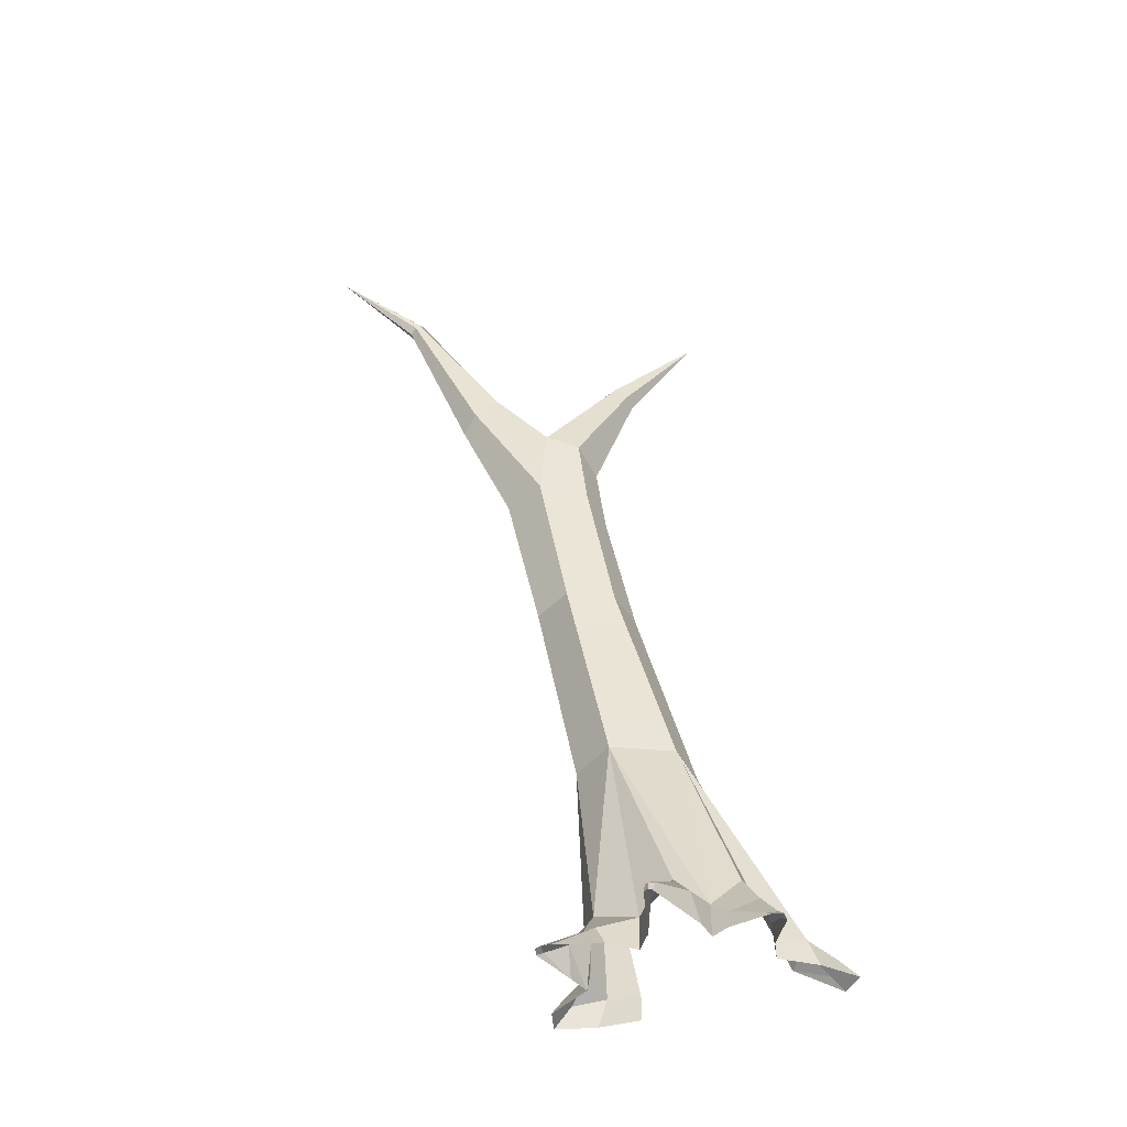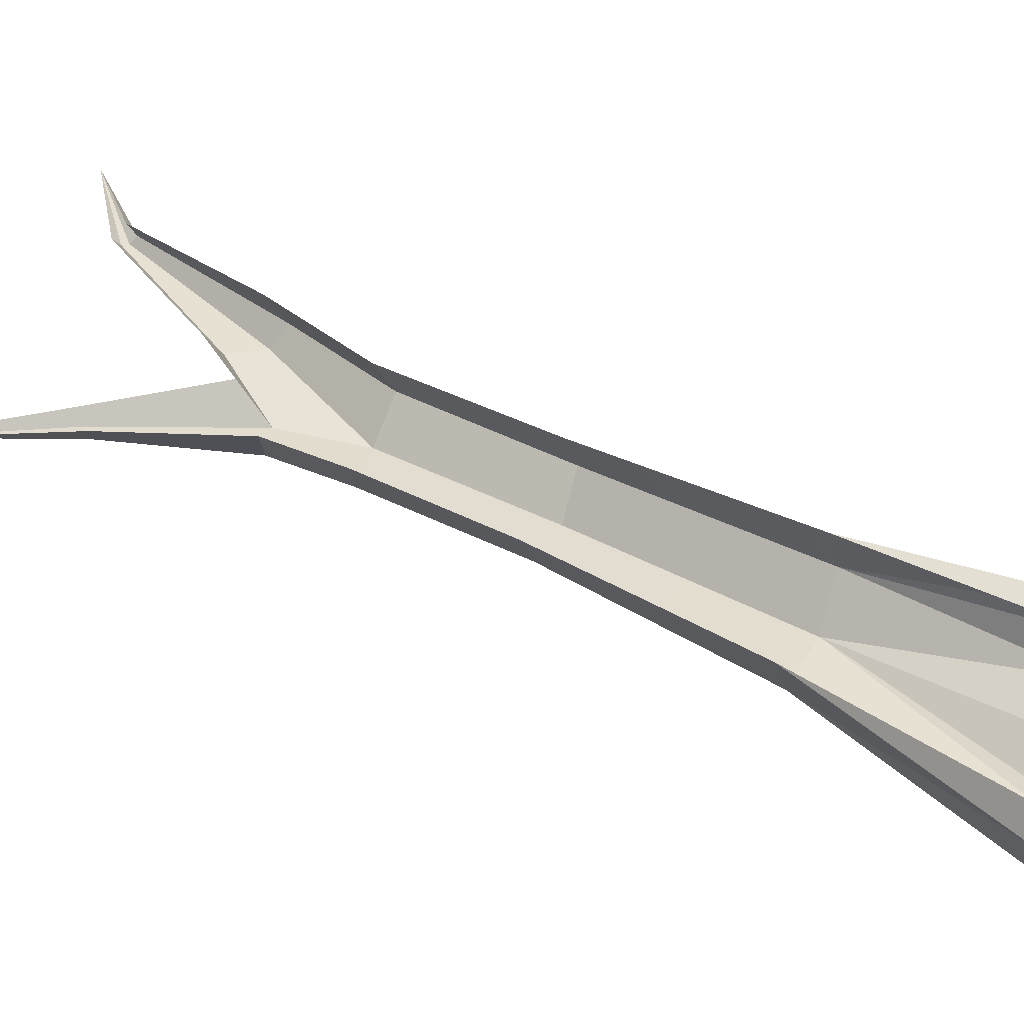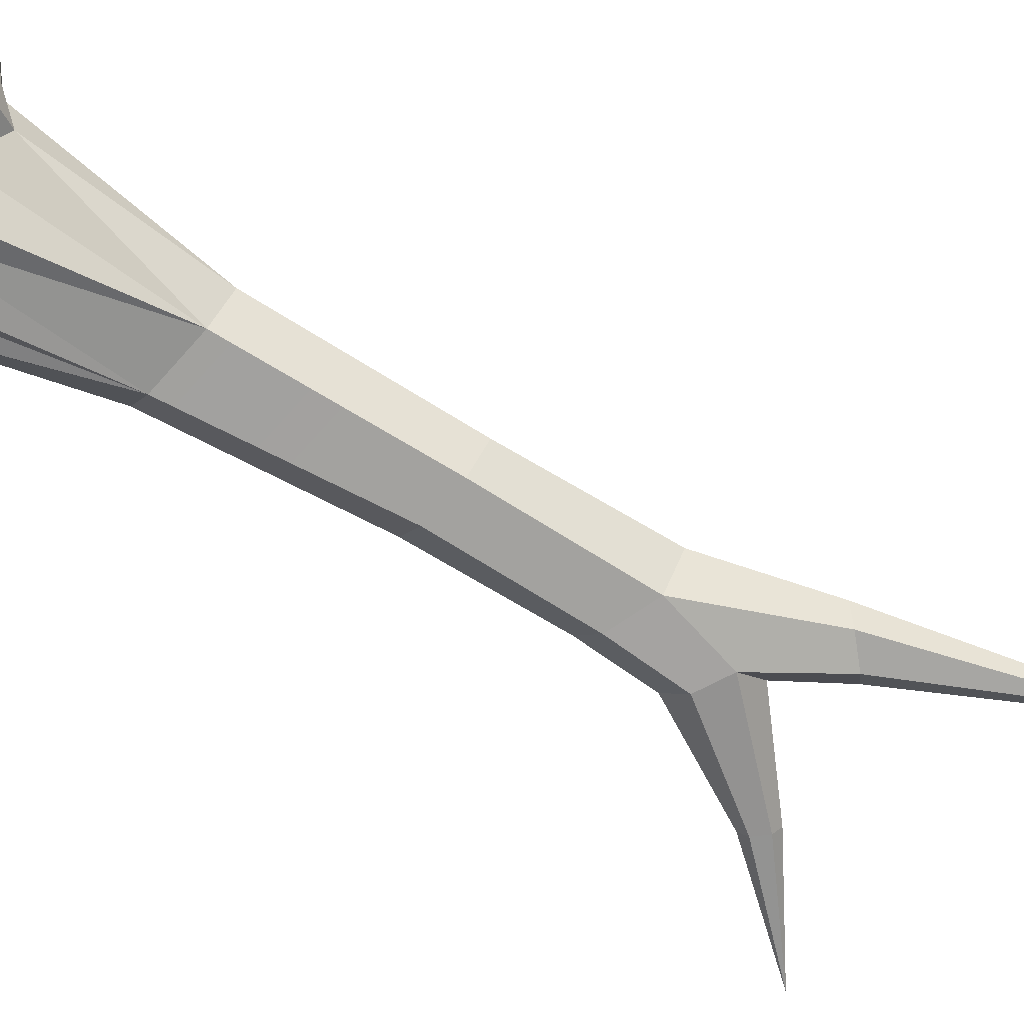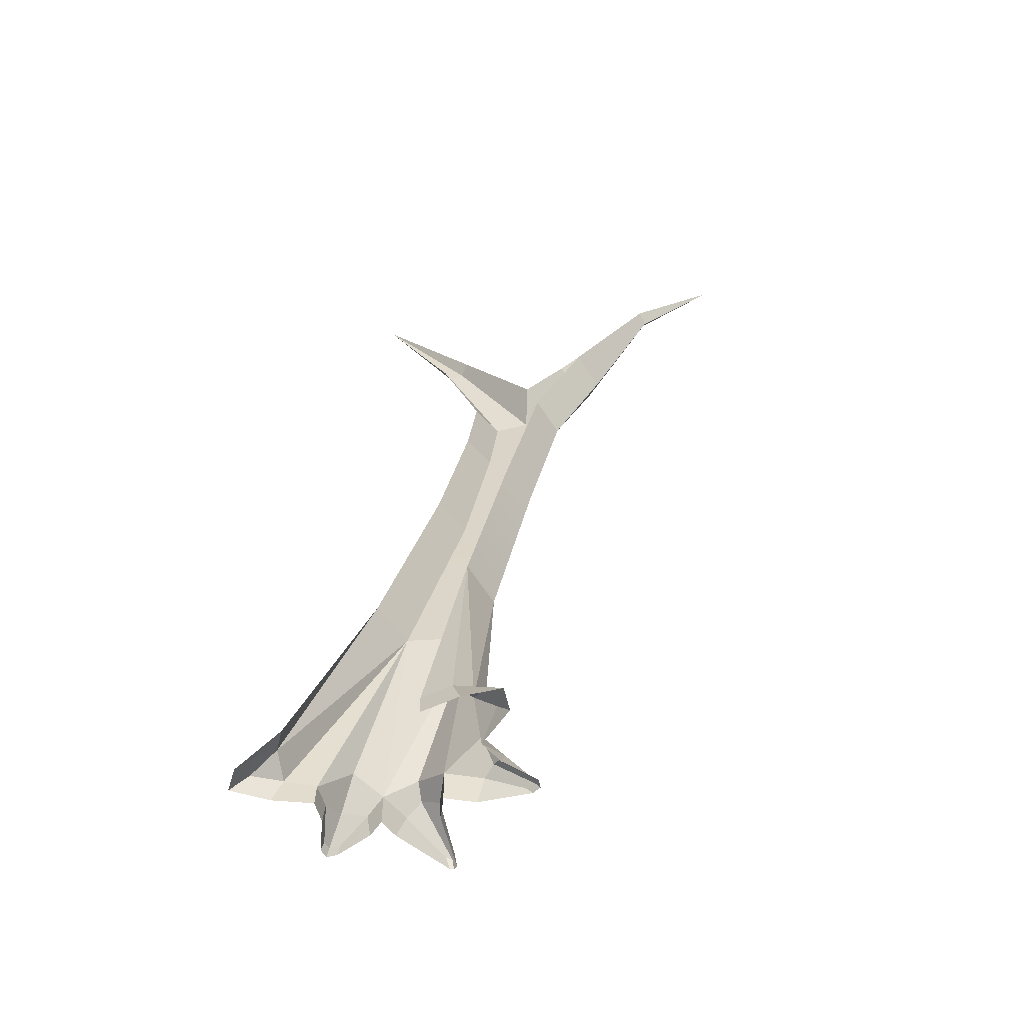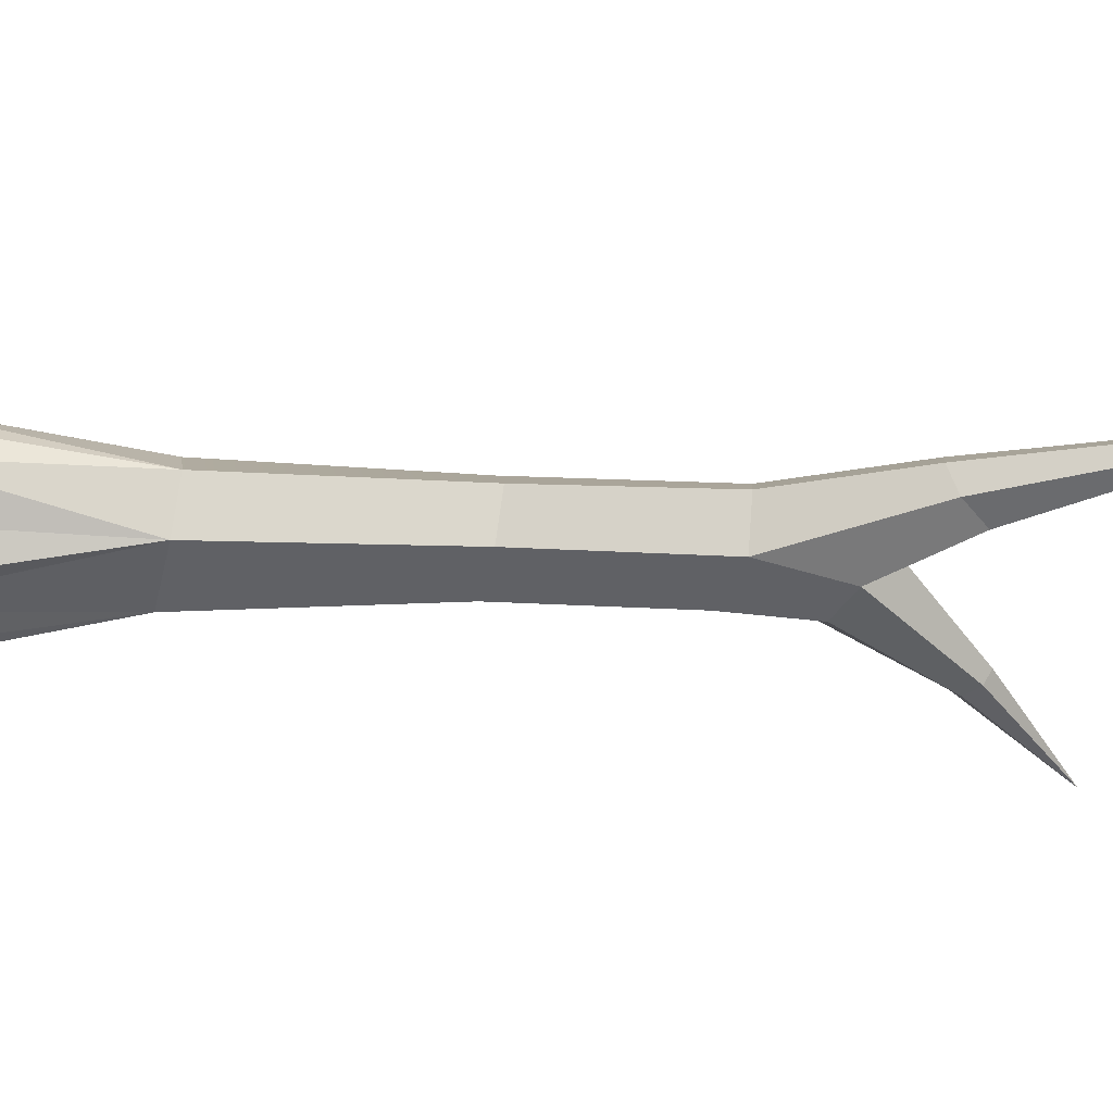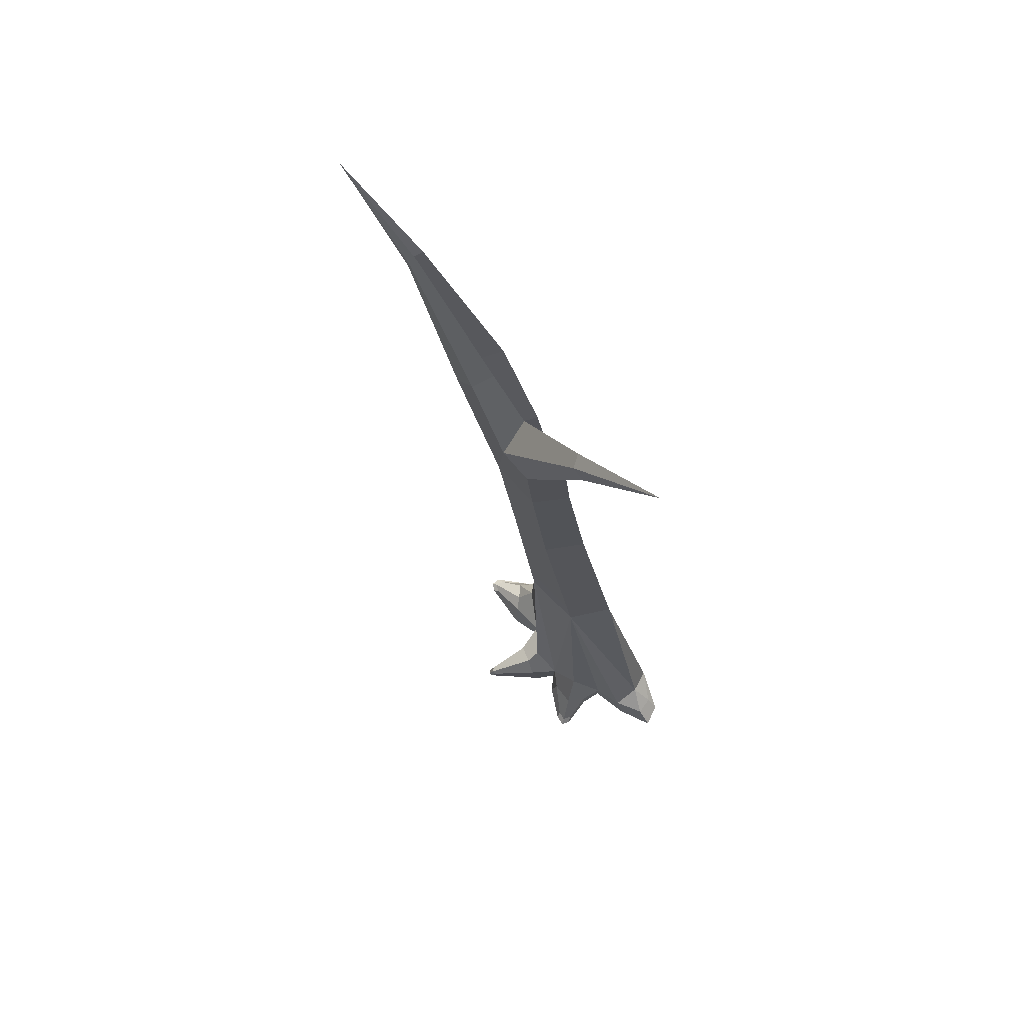
<metadata>
{"format":"obj","ext":"obj","renderer":"f3d","projection":"perspective","resolution":1024,"background":"white","views":[{"elev":-46.5,"azim":-5.6,"up":"+Z"},{"elev":34.6,"azim":115.0,"up":"+Y"},{"elev":-73.1,"azim":-132.0,"up":"+Y"},{"elev":-60.5,"azim":-176.7,"up":"+Z"},{"elev":-50.2,"azim":-103.5,"up":"+Y"},{"elev":77.3,"azim":45.2,"up":"+Z"}]}
</metadata>
<code>
g Outside_tree
v 1.284 7.507 0.6289
v 1.237 7.547 0.04992
v 1.202 7.634 0.6289
v 1.562 7.634 0.6289
v 1.815 7.57 0.000212
v 1.48 7.507 0.6289
v 1.709 7.466 -0.04144
v 1.621 7.405 0.09283
v 1.48 7.507 0.6289
v 0.6305 7.614 2.669
v 0.6168 7.634 2.652
v 0.3599 7.634 2.914
v 0.6568 7.634 2.702
v 0.6431 7.614 2.685
v 0.3599 7.634 2.914
v 0.3599 7.634 2.914
v 0.6431 7.614 2.685
v 0.6305 7.614 2.669
v 1.343 7.585 2.365
v 1.323 7.623 2.383
v 1.623 7.634 2.68
v 1.403 7.623 2.313
v 1.382 7.585 2.33
v 1.623 7.634 2.68
v 1.623 7.634 2.68
v 1.382 7.585 2.33
v 1.343 7.585 2.365
v 1.881 7.589 -0.06936
v 1.815 7.57 0.000212
v 1.792 7.646 -0.01572
v 1.205 7.508 -0.02999
v 1.17 7.548 -0.04693
v 1.237 7.547 0.04992
v 1.284 7.507 0.6289
v 1.432 7.386 0.06637
v 1.35 7.466 -0.004979
v 1.202 7.634 0.6289
v 1.237 7.547 0.04992
v 1.229 7.646 -0.1203
v 1.35 7.466 -0.004979
v 1.237 7.547 0.04992
v 1.284 7.507 0.6289
v 1.48 7.507 0.6289
v 1.621 7.405 0.09283
v 1.53 7.391 -0.004979
v 1.803 7.485 -0.03304
v 1.815 7.57 0.000212
v 1.891 7.528 -0.05869
v 1.709 7.466 -0.04144
v 1.48 7.507 0.6289
v 1.803 7.485 -0.03304
v 1.792 7.646 -0.01572
v 1.815 7.57 0.000212
v 1.562 7.634 0.6289
v 1.881 7.589 -0.06936
v 1.792 7.646 -0.01572
v 1.92 7.593 -0.1136
v 1.229 7.646 -0.1203
v 1.17 7.548 -0.04693
v 1.18 7.589 -0.1264
v 1.079 7.51 -0.1136
v 1.18 7.589 -0.1264
v 1.1 7.514 -0.1033
v 1.1 7.514 -0.1033
v 1.18 7.589 -0.1264
v 1.17 7.548 -0.04693
v 1.284 7.507 0.6289
v 1.53 7.391 -0.004979
v 1.432 7.386 0.06637
v 1.48 7.507 0.6289
v 1.53 7.391 -0.004979
v 1.284 7.507 0.6289
v 1.881 7.589 -0.06936
v 1.891 7.528 -0.05869
v 1.815 7.57 0.000212
v 1.815 7.57 0.000212
v 1.803 7.485 -0.03304
v 1.48 7.507 0.6289
v 1.237 7.547 0.04992
v 1.17 7.548 -0.04693
v 1.229 7.646 -0.1203
v 1.202 7.634 0.6289
v 1.247 7.724 -0.009325
v 1.275 7.766 0.6289
v 0.6168 7.634 2.652
v 0.6345 7.673 2.67
v 0.3599 7.634 2.914
v 1.181 7.741 -0.07889
v 1.247 7.724 -0.009325
v 1.229 7.646 -0.1203
v 1.301 7.792 -0.04258
v 1.247 7.724 -0.009325
v 1.202 7.798 -0.06823
v 1.391 7.762 -0.05098
v 1.275 7.766 0.6289
v 1.301 7.792 -0.04258
v 1.229 7.646 -0.1203
v 1.247 7.724 -0.009325
v 1.202 7.634 0.6289
v 1.181 7.741 -0.07889
v 1.229 7.646 -0.1203
v 1.144 7.756 -0.1231
v 1.181 7.741 -0.07889
v 1.202 7.798 -0.06823
v 1.247 7.724 -0.009325
v 1.247 7.724 -0.009325
v 1.301 7.792 -0.04258
v 1.275 7.766 0.6289
v 1.089 7.634 2.114
v 1.323 7.623 2.383
v 1.343 7.585 2.365
v 1.099 7.533 2.019
v 1.343 7.585 2.365
v 1.382 7.585 2.33
v 1.206 7.533 1.979
v 1.099 7.533 2.019
v 1.206 7.533 1.979
v 1.382 7.585 2.33
v 1.403 7.623 2.313
v 1.276 7.634 1.952
v 1.232 7.533 1.737
v 1.164 7.525 1.269
v 1.076 7.533 1.774
v 1.313 7.525 1.269
v 1.284 7.507 0.6289
v 1.48 7.507 0.6289
v 1.304 7.634 1.714
v 1.392 7.634 1.269
v 1.313 7.525 1.269
v 1.232 7.533 1.737
v 1.076 7.533 1.774
v 1.164 7.525 1.269
v 1.085 7.634 1.269
v 0.9832 7.634 1.762
v 1.076 7.533 1.774
v 1.099 7.533 2.019
v 1.206 7.533 1.979
v 1.232 7.533 1.737
v 1.232 7.533 1.737
v 1.206 7.533 1.979
v 1.276 7.634 1.952
v 1.304 7.634 1.714
v 0.9832 7.634 1.762
v 0.8268 7.635 2.12
v 0.8571 7.572 2.158
v 1.076 7.533 1.774
v 0.9245 7.572 2.241
v 0.9548 7.635 2.278
v 1.089 7.634 2.114
v 1.099 7.533 2.019
v 0.8571 7.572 2.158
v 0.9245 7.572 2.241
v 1.099 7.533 2.019
v 1.076 7.533 1.774
v 0.8571 7.572 2.158
v 0.8268 7.635 2.12
v 0.6168 7.634 2.652
v 0.6305 7.614 2.669
v 0.6431 7.614 2.685
v 0.6568 7.634 2.702
v 0.9548 7.635 2.278
v 0.9245 7.572 2.241
v 0.9245 7.572 2.241
v 0.8571 7.572 2.158
v 0.6305 7.614 2.669
v 0.6431 7.614 2.685
v 1.392 7.634 1.269
v 1.562 7.634 0.6289
v 1.48 7.507 0.6289
v 1.313 7.525 1.269
v 1.164 7.525 1.269
v 1.284 7.507 0.6289
v 1.202 7.634 0.6289
v 1.085 7.634 1.269
v 1.425 7.342 0.02552
v 1.467 7.323 -0.01884
v 1.36 7.22 -0.07796
v 1.342 7.216 -0.08293
v 1.655 7.344 -0.0112
v 1.691 7.402 -0.04565
v 1.7 7.312 -0.09683
v 1.689 7.287 -0.09622
v 1.342 7.216 -0.08293
v 1.334 7.231 -0.07796
v 1.369 7.367 -0.01206
v 1.425 7.342 0.02552
v 1.237 7.547 0.04992
v 1.35 7.466 -0.004979
v 1.233 7.47 -0.04377
v 1.205 7.508 -0.02999
v 1.658 7.294 -0.09683
v 1.576 7.357 -0.04854
v 1.655 7.344 -0.0112
v 1.689 7.287 -0.09622
v 1.53 7.391 -0.004979
v 1.621 7.405 0.09283
v 1.655 7.344 -0.0112
v 1.576 7.357 -0.04854
v 1.709 7.466 -0.04144
v 1.691 7.402 -0.04565
v 1.655 7.344 -0.0112
v 1.621 7.405 0.09283
v 1.432 7.386 0.06637
v 1.425 7.342 0.02552
v 1.369 7.367 -0.01206
v 1.35 7.466 -0.004979
v 1.432 7.386 0.06637
v 1.53 7.391 -0.004979
v 1.467 7.323 -0.01884
v 1.425 7.342 0.02552
v 1.117 7.474 -0.1033
v 1.09 7.488 -0.1005
v 1.205 7.508 -0.02999
v 1.233 7.47 -0.04377
v 1.17 7.548 -0.04693
v 1.205 7.508 -0.02999
v 1.09 7.488 -0.1005
v 1.1 7.514 -0.1033
v 1.53 7.391 -0.004979
v 1.529 7.387 -0.1136
v 1.493 7.336 -0.1136
v 1.467 7.323 -0.01884
v 1.362 7.39 -0.1136
v 1.349 7.461 -0.1136
v 1.35 7.466 -0.004979
v 1.369 7.367 -0.01206
v 1.349 7.207 -0.1136
v 1.337 7.204 -0.1136
v 1.342 7.216 -0.08293
v 1.36 7.22 -0.07796
v 1.711 7.464 -0.1136
v 1.696 7.399 -0.1136
v 1.691 7.402 -0.04565
v 1.709 7.466 -0.04144
v 1.529 7.387 -0.1136
v 1.53 7.391 -0.004979
v 1.576 7.357 -0.04854
v 1.566 7.341 -0.1136
v 1.711 7.296 -0.1136
v 1.697 7.269 -0.1136
v 1.689 7.287 -0.09622
v 1.7 7.312 -0.09683
v 1.803 7.485 -0.03304
v 1.833 7.481 -0.1136
v 1.711 7.464 -0.1136
v 1.709 7.466 -0.04144
v 1.92 7.593 -0.1136
v 1.946 7.523 -0.1136
v 1.891 7.528 -0.05869
v 1.881 7.589 -0.06936
v 1.233 7.47 -0.04377
v 1.35 7.466 -0.004979
v 1.349 7.461 -0.1136
v 1.255 7.441 -0.1136
v 1.098 7.464 -0.1136
v 1.075 7.482 -0.1136
v 1.09 7.488 -0.1005
v 1.117 7.474 -0.1033
v 1.328 7.216 -0.1136
v 1.334 7.231 -0.07796
v 1.342 7.216 -0.08293
v 1.337 7.204 -0.1136
v 1.09 7.488 -0.1005
v 1.075 7.482 -0.1136
v 1.079 7.51 -0.1136
v 1.1 7.514 -0.1033
v 1.664 7.276 -0.1136
v 1.658 7.294 -0.09683
v 1.689 7.287 -0.09622
v 1.697 7.269 -0.1136
v 1.833 7.481 -0.1136
v 1.803 7.485 -0.03304
v 1.891 7.528 -0.05869
v 1.946 7.523 -0.1136
v 1.658 7.294 -0.09683
v 1.664 7.276 -0.1136
v 1.566 7.341 -0.1136
v 1.576 7.357 -0.04854
v 1.7 7.312 -0.09683
v 1.691 7.402 -0.04565
v 1.696 7.399 -0.1136
v 1.711 7.296 -0.1136
v 1.334 7.231 -0.07796
v 1.328 7.216 -0.1136
v 1.362 7.39 -0.1136
v 1.369 7.367 -0.01206
v 1.493 7.336 -0.1136
v 1.349 7.207 -0.1136
v 1.36 7.22 -0.07796
v 1.467 7.323 -0.01884
v 1.255 7.441 -0.1136
v 1.098 7.464 -0.1136
v 1.117 7.474 -0.1033
v 1.233 7.47 -0.04377
v 0.8906 7.741 2.147
v 0.6345 7.673 2.67
v 0.6168 7.634 2.652
v 0.8268 7.635 2.12
v 1.049 7.739 1.784
v 0.9832 7.634 1.762
v 1.085 7.634 1.269
v 1.157 7.747 1.269
v 1.202 7.634 0.6289
v 1.275 7.766 0.6289
v 0.8906 7.741 2.147
v 0.8268 7.635 2.12
v 0.9832 7.634 1.762
v 1.049 7.739 1.784
v 1.301 7.792 -0.04258
v 1.277 7.81 -0.1231
v 1.39 7.764 -0.1231
v 1.391 7.762 -0.05098
v 1.144 7.756 -0.1231
v 1.157 7.83 -0.1231
v 1.202 7.798 -0.06823
v 1.181 7.741 -0.07889
v 1.277 7.81 -0.1231
v 1.301 7.792 -0.04258
v 1.202 7.798 -0.06823
v 1.157 7.83 -0.1231
g Outside_tree_0
f 3 2 1
f 6 5 4
f 9 8 7
f 12 11 10
f 15 14 13
f 18 17 16
f 21 20 19
f 24 23 22
f 27 26 25
f 30 29 28
f 33 32 31
f 36 35 34
f 39 38 37
f 42 41 40
f 45 44 43
f 48 47 46
f 51 50 49
f 54 53 52
f 57 56 55
f 60 59 58
f 63 62 61
f 66 65 64
f 69 68 67
f 72 71 70
f 75 74 73
f 78 77 76
f 81 80 79
f 84 83 82
f 87 86 85
f 90 89 88
f 93 92 91
f 96 95 94
f 99 98 97
f 102 101 100
f 105 104 103
f 108 107 106
f 111 110 109
f 112 111 109
f 115 114 113
f 116 115 113
f 119 118 117
f 120 119 117
f 123 122 121
f 122 124 121
f 124 122 125
f 126 124 125
f 129 128 127
f 130 129 127
f 133 132 131
f 134 133 131
f 137 136 135
f 138 137 135
f 141 140 139
f 142 141 139
f 145 144 143
f 146 145 143
f 149 148 147
f 150 149 147
f 153 152 151
f 154 153 151
f 157 156 155
f 158 157 155
f 161 160 159
f 162 161 159
f 165 164 163
f 166 165 163
f 169 168 167
f 170 169 167
f 173 172 171
f 174 173 171
f 177 176 175
f 178 177 175
f 181 180 179
f 182 181 179
f 185 184 183
f 186 185 183
f 189 188 187
f 190 189 187
f 193 192 191
f 194 193 191
f 197 196 195
f 198 197 195
f 201 200 199
f 202 201 199
f 205 204 203
f 206 205 203
f 209 208 207
f 210 209 207
f 213 212 211
f 214 213 211
f 217 216 215
f 218 217 215
f 221 220 219
f 222 221 219
f 225 224 223
f 226 225 223
f 229 228 227
f 230 229 227
f 233 232 231
f 234 233 231
f 237 236 235
f 238 237 235
f 241 240 239
f 242 241 239
f 245 244 243
f 246 245 243
f 249 248 247
f 250 249 247
f 253 252 251
f 254 253 251
f 257 256 255
f 258 257 255
f 261 260 259
f 262 261 259
f 265 264 263
f 266 265 263
f 269 268 267
f 270 269 267
f 273 272 271
f 274 273 271
f 277 276 275
f 278 277 275
f 281 280 279
f 282 281 279
f 285 284 283
f 286 285 283
f 289 288 287
f 290 289 287
f 293 292 291
f 294 293 291
f 297 296 295
f 298 297 295
f 301 300 299
f 302 301 299
f 301 302 303
f 302 304 303
f 307 306 305
f 308 307 305
f 311 310 309
f 312 311 309
f 315 314 313
f 316 315 313
f 319 318 317
f 320 319 317

</code>
